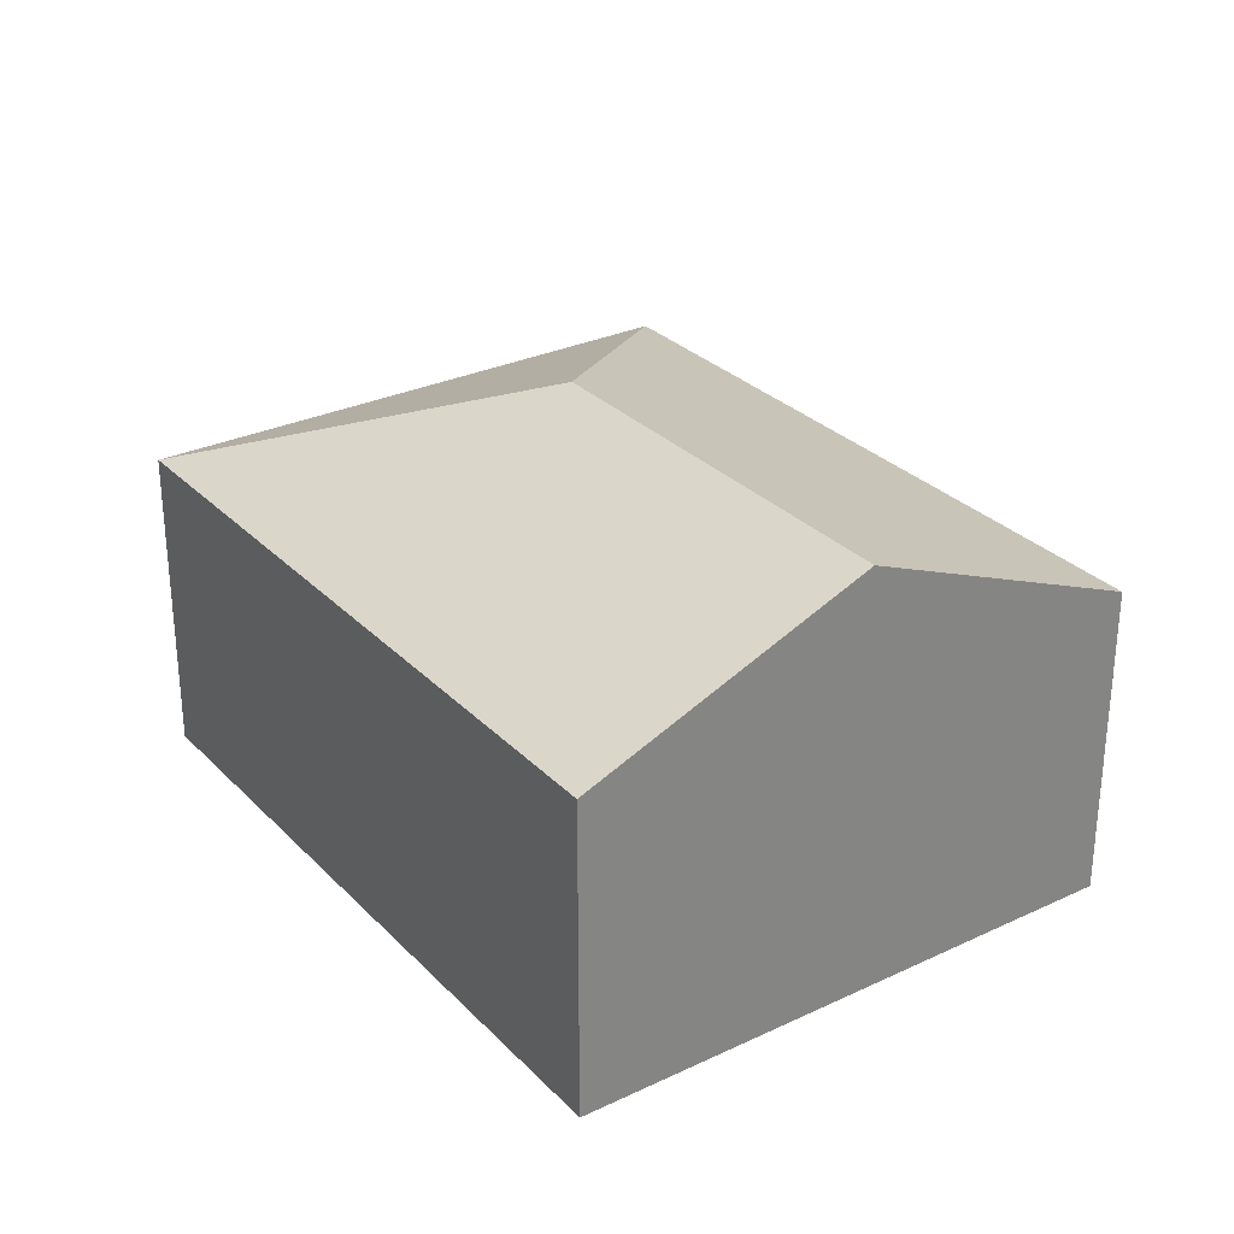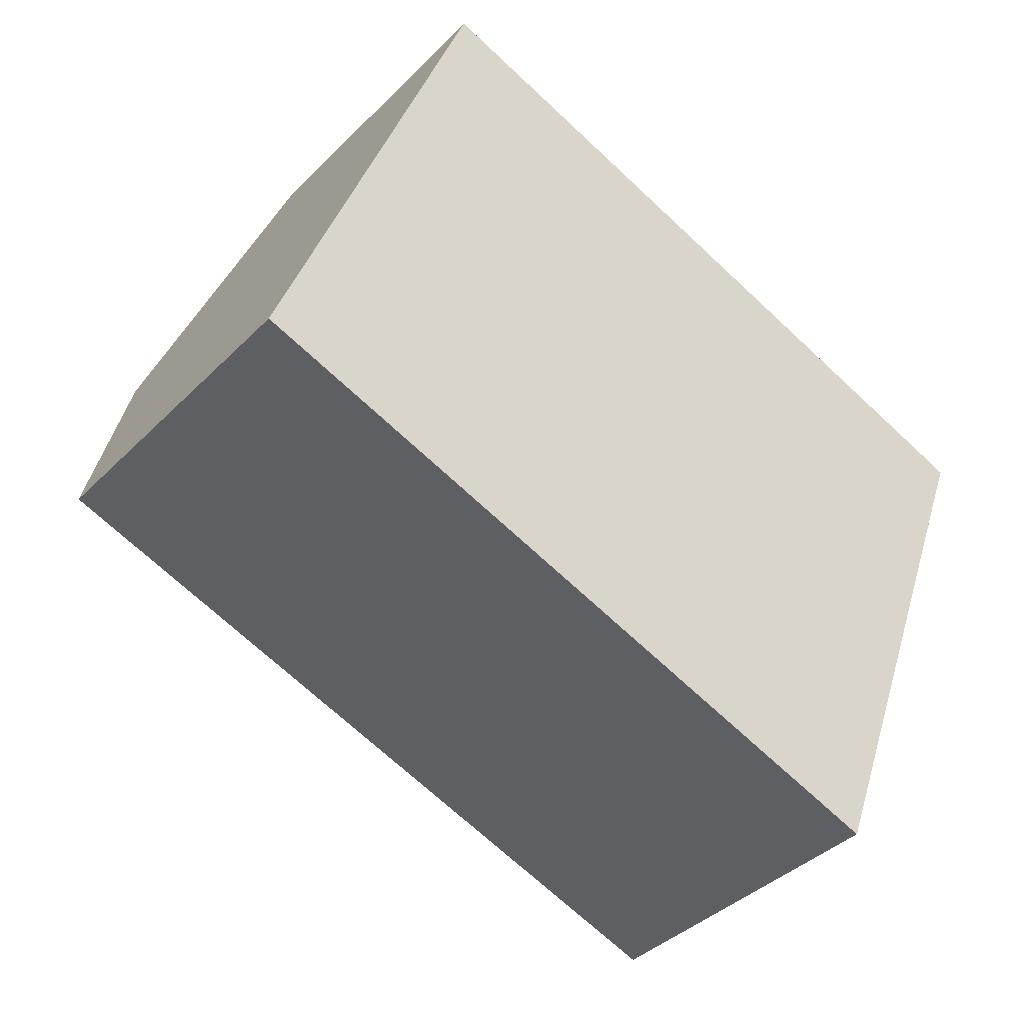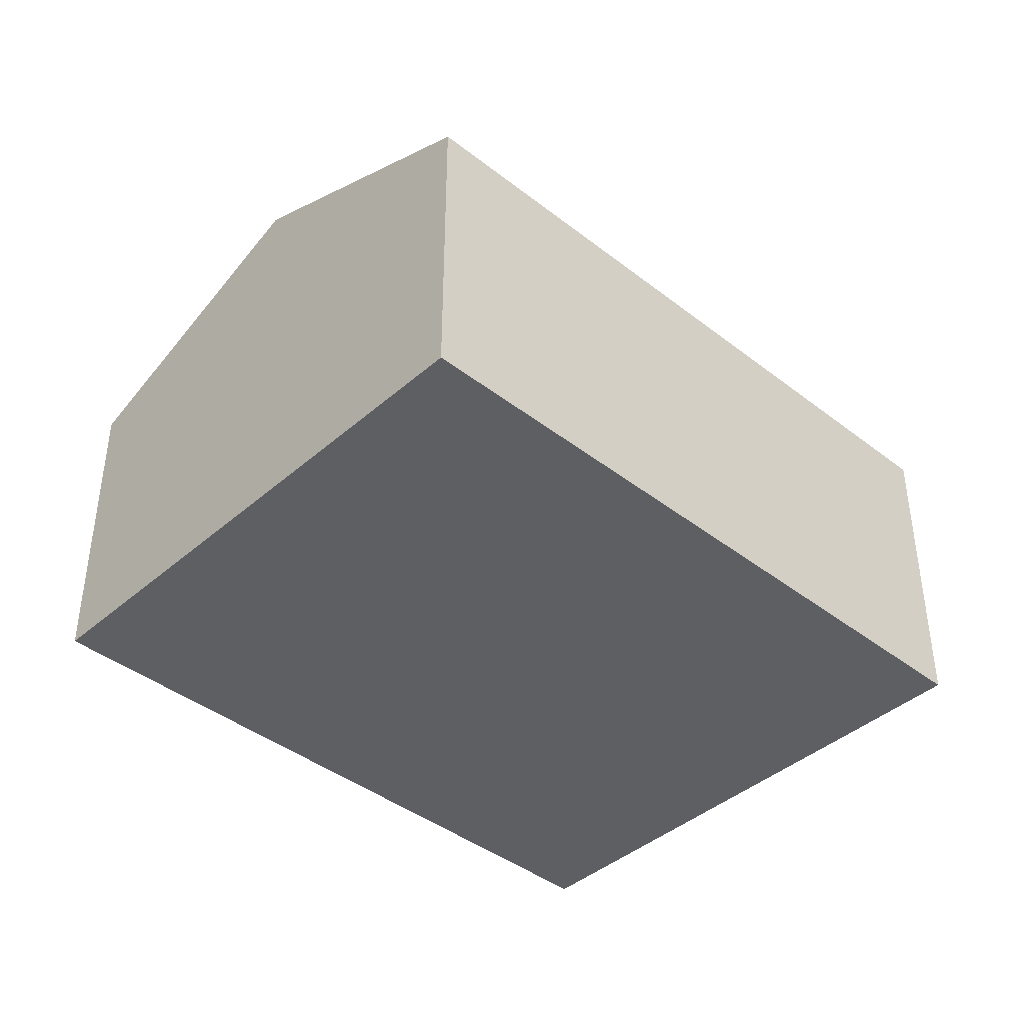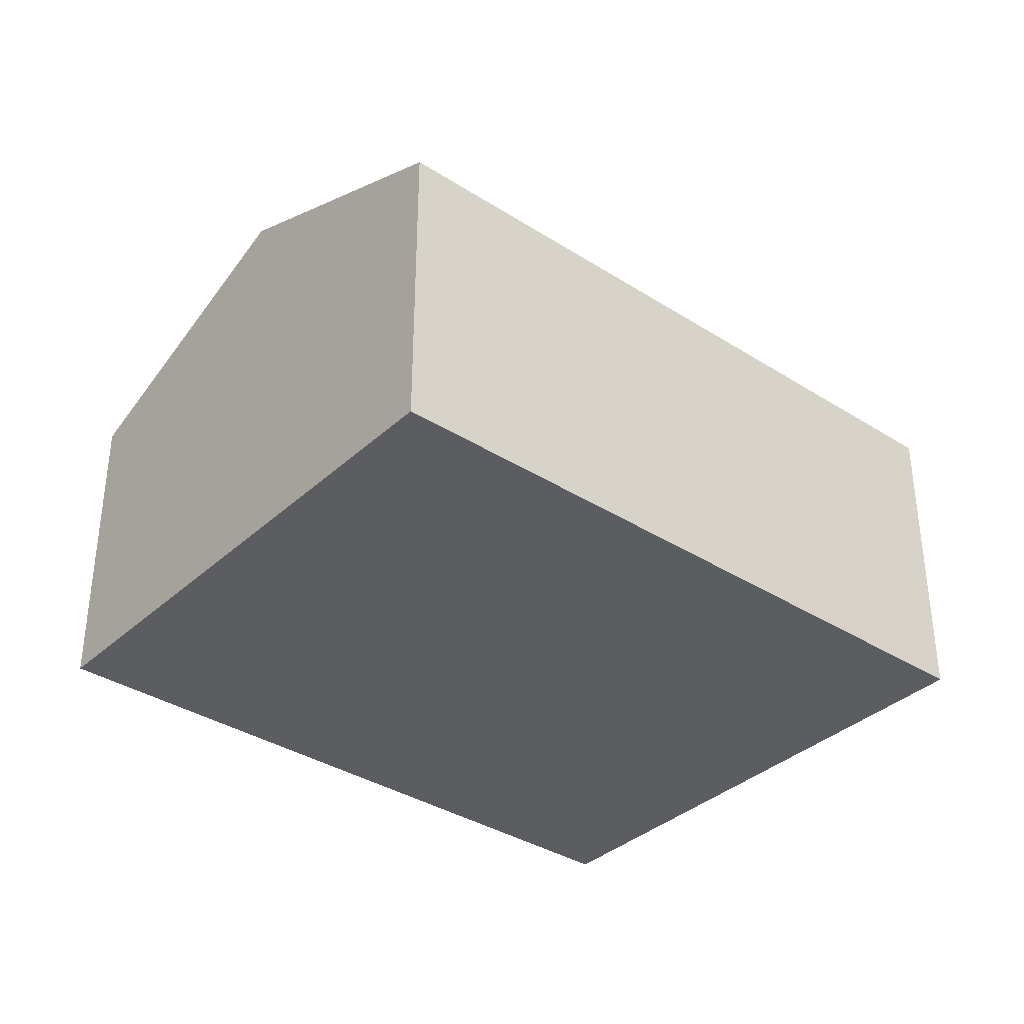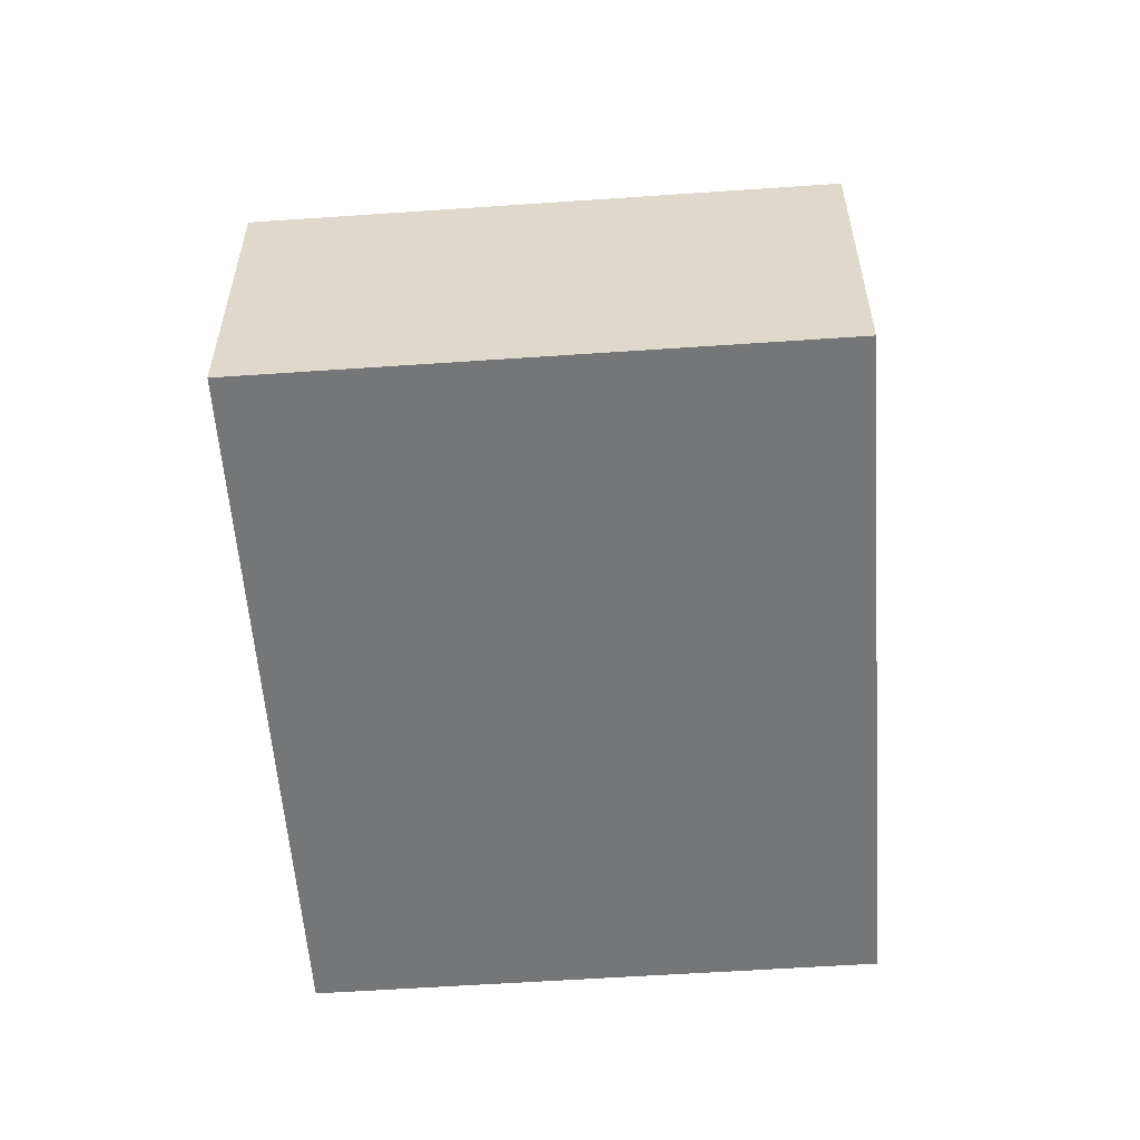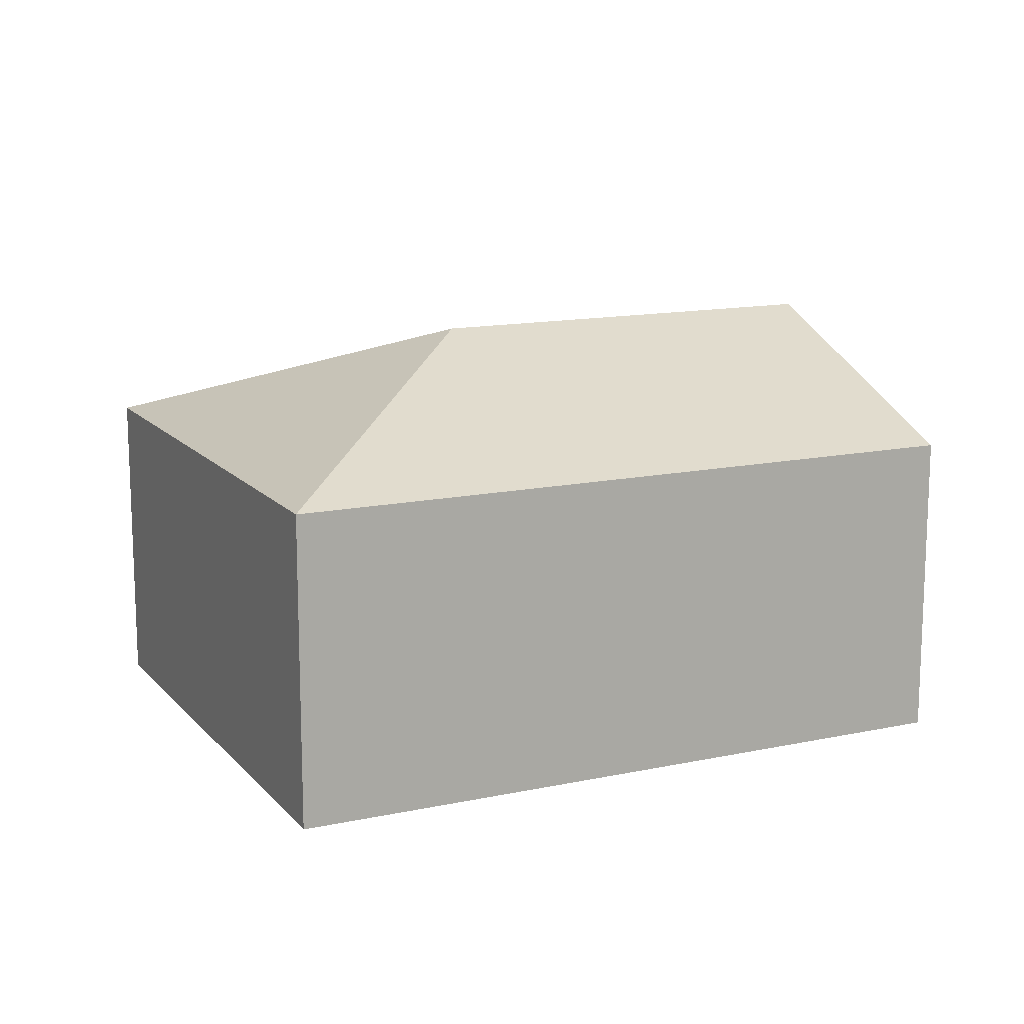
<metadata>
{"format":"obj","ext":"obj","renderer":"f3d","projection":"perspective","resolution":1024,"background":"white","views":[{"elev":29.4,"azim":-104.3,"up":"+Y"},{"elev":-38.7,"azim":-38.9,"up":"+Z"},{"elev":-41.2,"azim":-22.9,"up":"+Y"},{"elev":-35.8,"azim":-19.5,"up":"+Y"},{"elev":-56.7,"azim":114.6,"up":"+Y"},{"elev":13.8,"azim":175.0,"up":"+Y"}]}
</metadata>
<code>
v  0.718 3.049 1.919
v  4.808 2.233 -1.798
v  0 2.233 1.367e-16
v  3.607 3.049 0.839
v  6.244 2.233 2.041
v  1.435 2.233 3.839
v  4.808 1.101e-16 -1.798
v  0 0 0
v  0.718 -1.175e-16 1.919
v  1.435 -2.351e-16 3.839
v  6.244 -1.25e-16 2.041
g defaultobject
f 1 2 3
f 2 1 4
f 5 1 6
f 1 5 4
f 4 5 2
f 7 3 2
f 3 7 8
f 8 1 3
f 1 8 6
f 6 8 9
f 6 9 10
f 10 5 6
f 5 10 11
f 11 2 5
f 2 11 7
f 11 8 7
f 8 11 9
f 9 11 10

</code>
